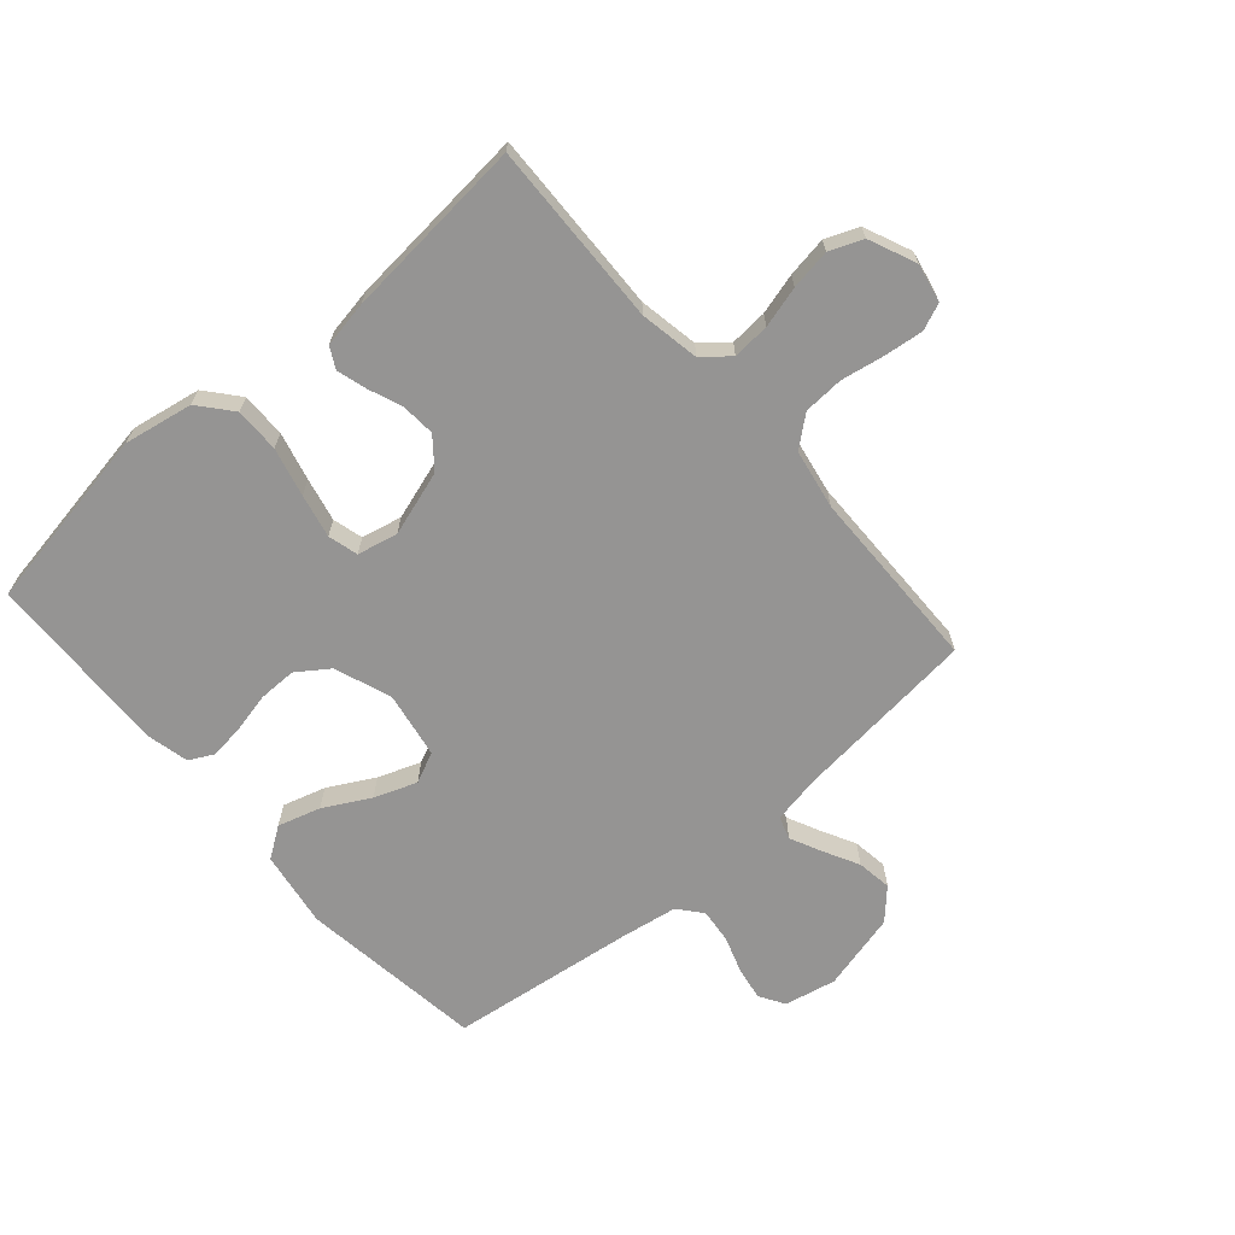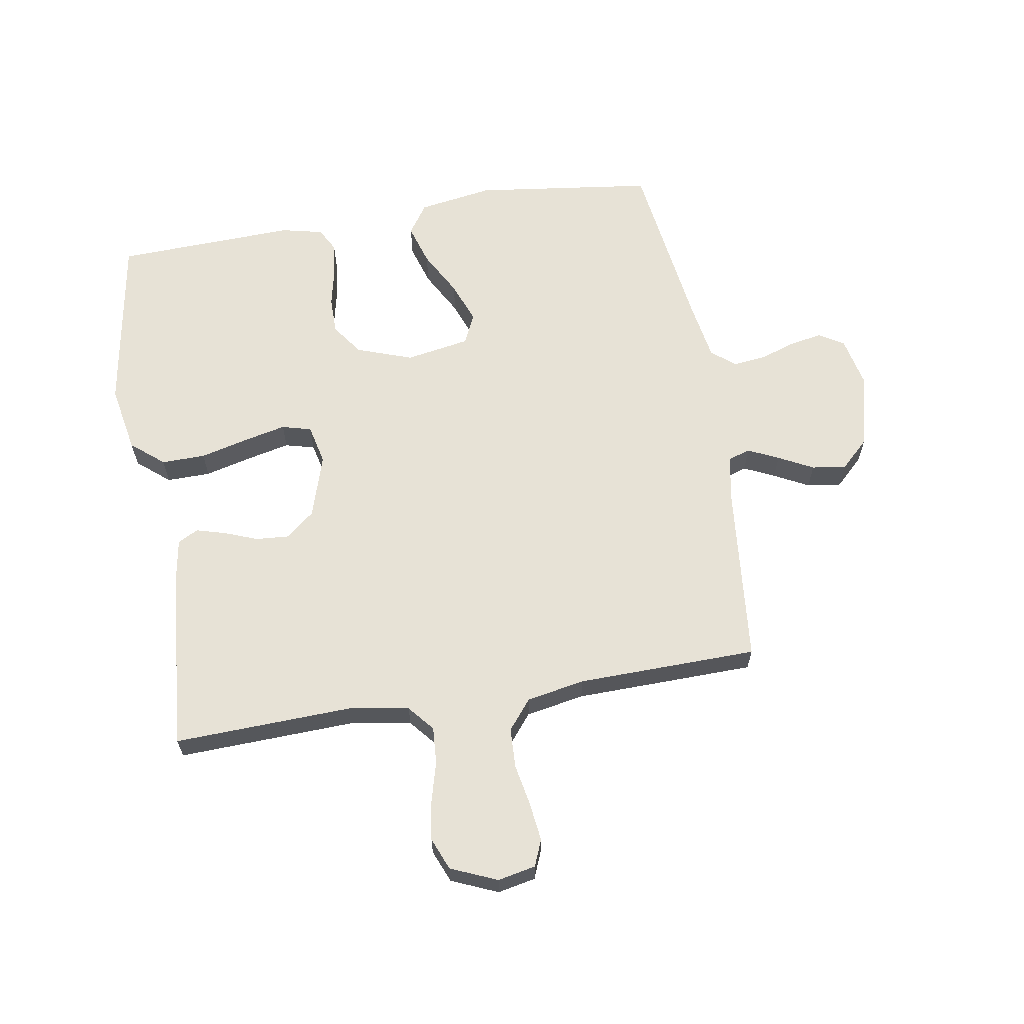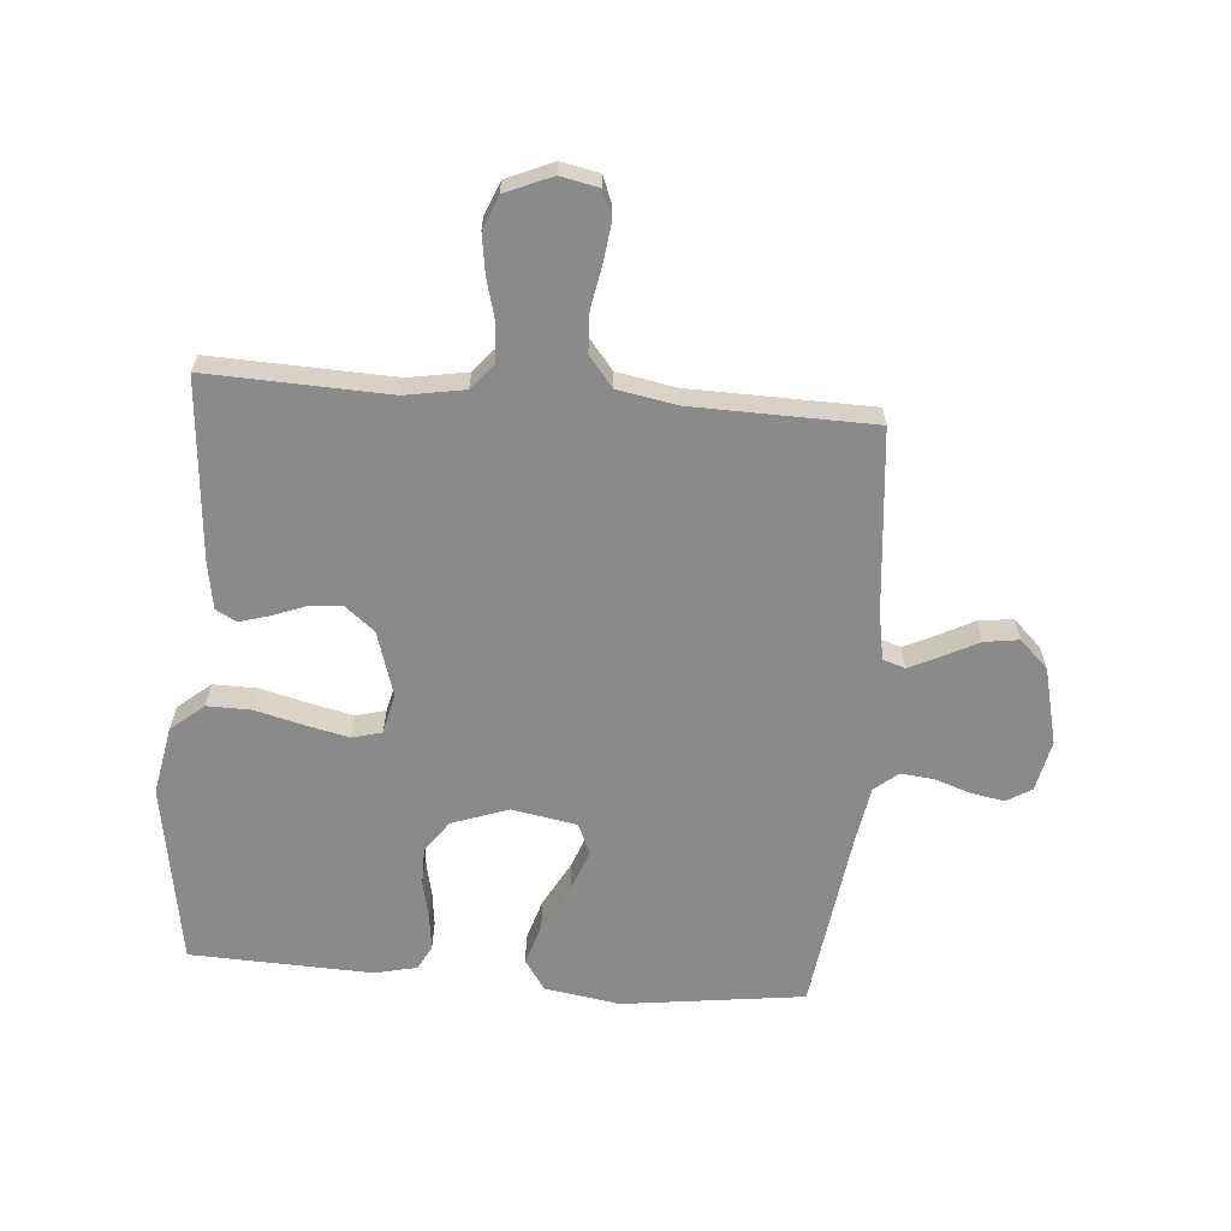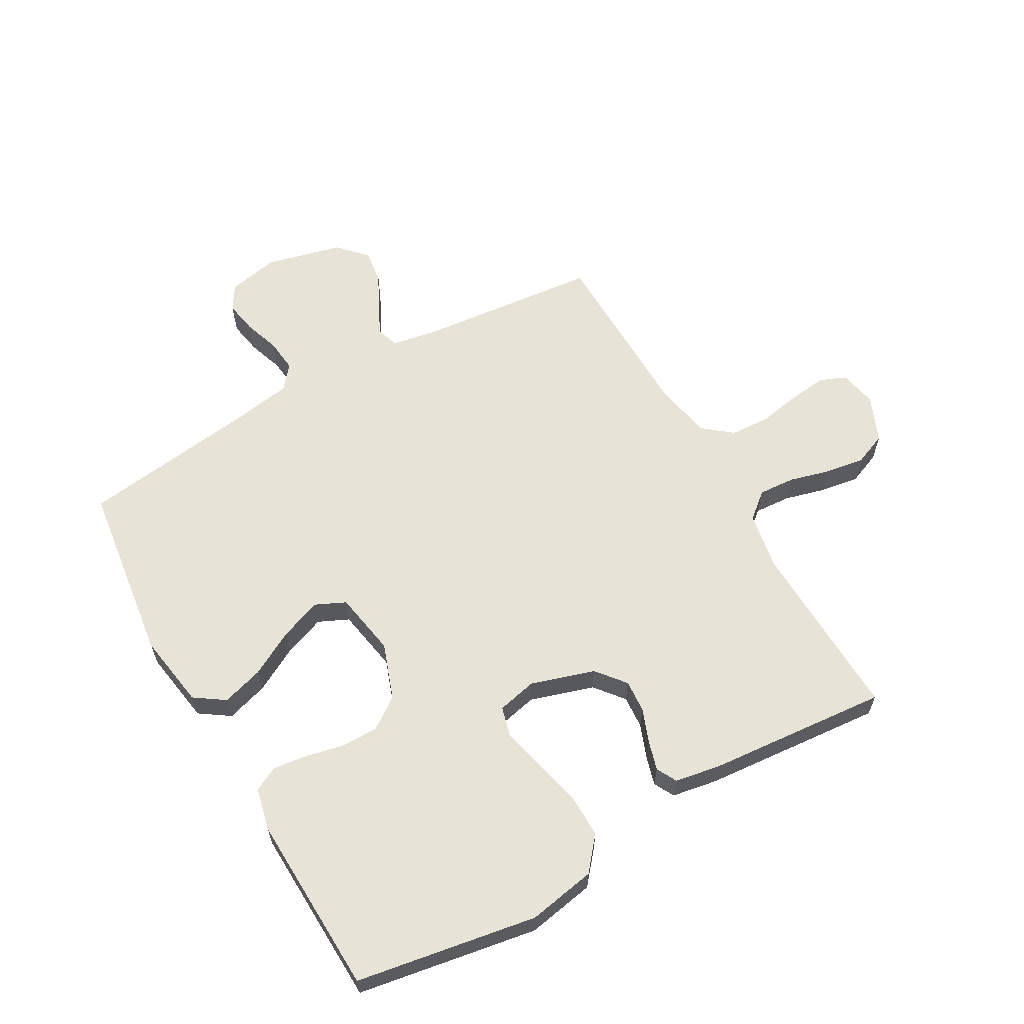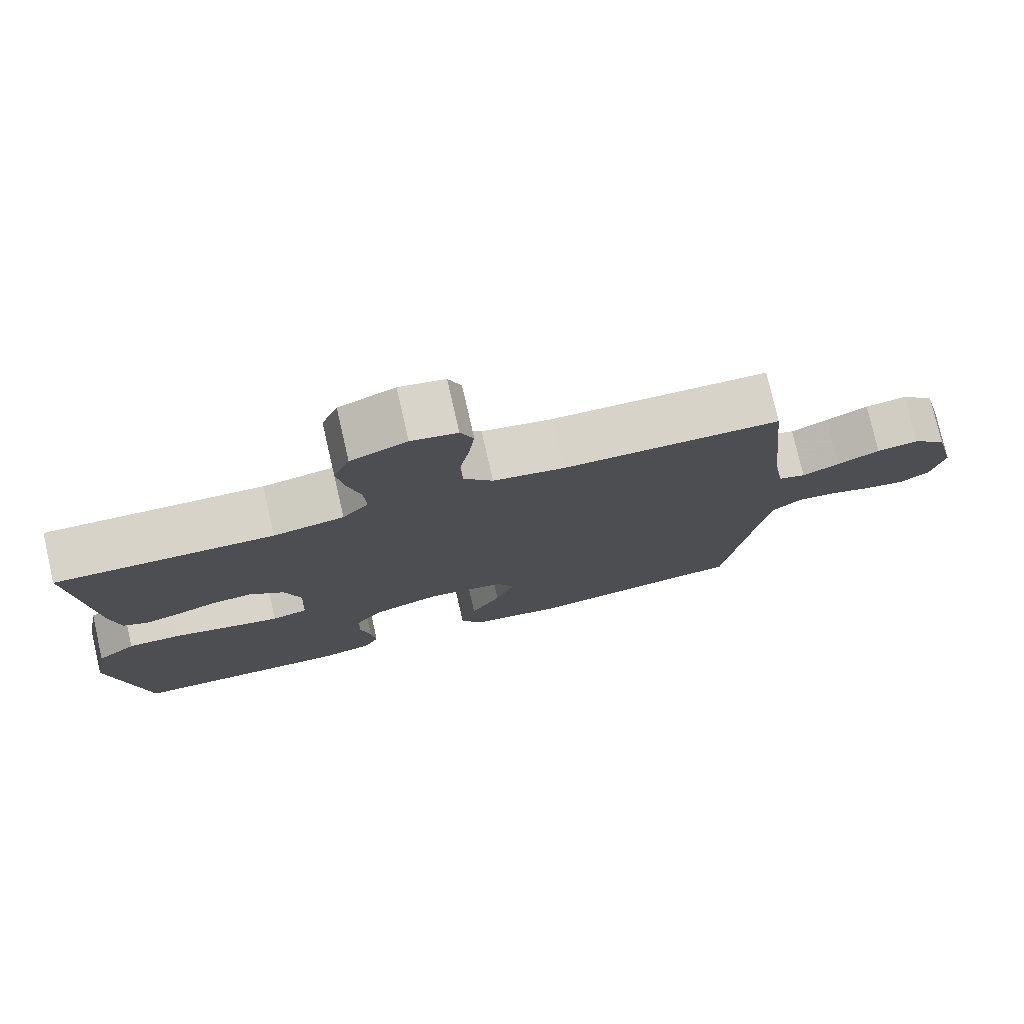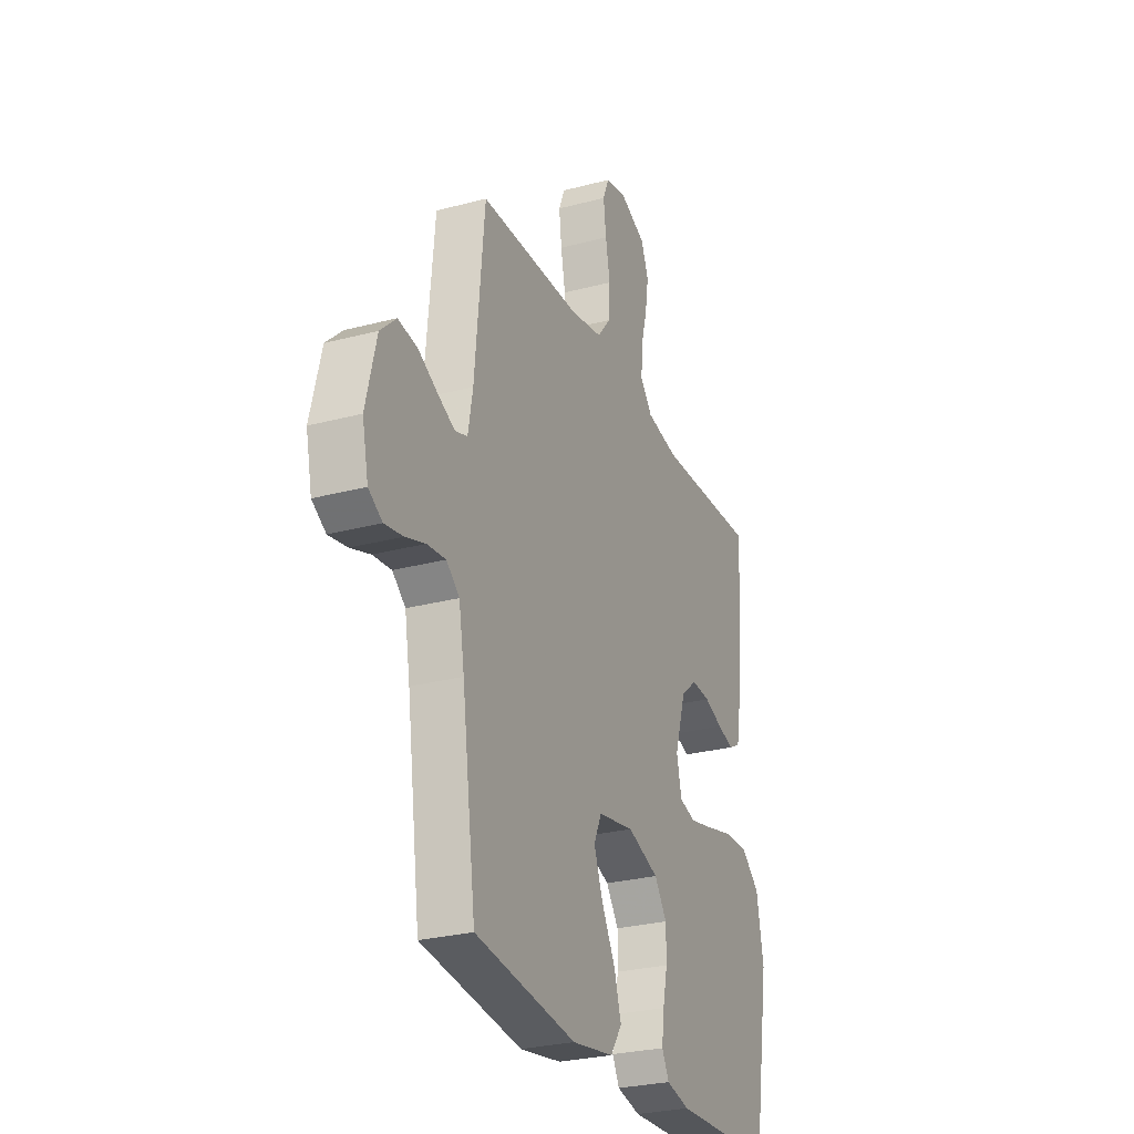
<metadata>
{"format":"obj","ext":"obj","renderer":"f3d","projection":"perspective","resolution":1024,"background":"white","views":[{"elev":-67.2,"azim":-48.7,"up":"+Y"},{"elev":63.2,"azim":-9.5,"up":"+Y"},{"elev":-63.4,"azim":-4.7,"up":"+Y"},{"elev":61.6,"azim":-119.5,"up":"+Y"},{"elev":77.4,"azim":-12.9,"up":"+Z"},{"elev":-27.5,"azim":112.2,"up":"+Z"}]}
</metadata>
<code>
v -0.5 0.07 0.5
v -0.2 0.07 0.489
v -0.103 0.07 0.506
v -0.067 0.07 0.549
v -0.071 0.07 0.61
v -0.089 0.07 0.677
v -0.099 0.07 0.743
v -0.077 0.07 0.797
v 0 0.07 0.83
v 0.063 0.07 0.817
v 0.081 0.07 0.773
v 0.073 0.07 0.709
v 0.06 0.07 0.639
v 0.063 0.07 0.573
v 0.103 0.07 0.524
v 0.2 0.07 0.506
v 0.5 0.07 0.5
v 0.529 0.07 0.2
v 0.543 0.07 0.122
v 0.58 0.07 0.11
v 0.631 0.07 0.134
v 0.689 0.07 0.164
v 0.746 0.07 0.172
v 0.793 0.07 0.127
v 0.824 0.07 0
v 0.806 0.07 -0.084
v 0.765 0.07 -0.109
v 0.71 0.07 -0.099
v 0.651 0.07 -0.079
v 0.596 0.07 -0.073
v 0.557 0.07 -0.105
v 0.541 0.07 -0.2
v 0.5 0.07 -0.5
v 0.2 0.07 -0.539
v 0.076 0.07 -0.519
v 0.042 0.07 -0.469
v 0.063 0.07 -0.4
v 0.104 0.07 -0.325
v 0.13 0.07 -0.256
v 0.107 0.07 -0.206
v 0 0.07 -0.187
v -0.093 0.07 -0.22
v -0.13 0.07 -0.272
v -0.13 0.07 -0.334
v -0.116 0.07 -0.398
v -0.109 0.07 -0.455
v -0.13 0.07 -0.495
v -0.2 0.07 -0.511
v -0.5 0.07 -0.5
v -0.55 0.07 -0.2
v -0.529 0.07 -0.087
v -0.475 0.07 -0.042
v -0.402 0.07 -0.043
v -0.323 0.07 -0.063
v -0.252 0.07 -0.079
v -0.203 0.07 -0.066
v -0.188 0.07 0
v -0.221 0.07 0.106
v -0.269 0.07 0.145
v -0.324 0.07 0.141
v -0.379 0.07 0.12
v -0.428 0.07 0.106
v -0.462 0.07 0.124
v -0.475 0.07 0.2
v -0.5 0 0.5
v -0.2 0 0.489
v -0.103 0 0.506
v -0.067 0 0.549
v -0.071 0 0.61
v -0.089 0 0.677
v -0.099 0 0.743
v -0.077 0 0.797
v 0 0 0.83
v 0.063 0 0.817
v 0.081 0 0.773
v 0.073 0 0.709
v 0.06 0 0.639
v 0.063 0 0.573
v 0.103 0 0.524
v 0.2 0 0.506
v 0.5 0 0.5
v 0.529 0 0.2
v 0.543 0 0.122
v 0.58 0 0.11
v 0.631 0 0.134
v 0.689 0 0.164
v 0.746 0 0.172
v 0.793 0 0.127
v 0.824 0 0
v 0.806 0 -0.084
v 0.765 0 -0.109
v 0.71 0 -0.099
v 0.651 0 -0.079
v 0.596 0 -0.073
v 0.557 0 -0.105
v 0.541 0 -0.2
v 0.5 0 -0.5
v 0.2 0 -0.539
v 0.076 0 -0.519
v 0.042 0 -0.469
v 0.063 0 -0.4
v 0.104 0 -0.325
v 0.13 0 -0.256
v 0.107 0 -0.206
v 0 0 -0.187
v -0.093 0 -0.22
v -0.13 0 -0.272
v -0.13 0 -0.334
v -0.116 0 -0.398
v -0.109 0 -0.455
v -0.13 0 -0.495
v -0.2 0 -0.511
v -0.5 0 -0.5
v -0.55 0 -0.2
v -0.529 0 -0.087
v -0.475 0 -0.042
v -0.402 0 -0.043
v -0.323 0 -0.063
v -0.252 0 -0.079
v -0.203 0 -0.066
v -0.188 0 0
v -0.221 0 0.106
v -0.269 0 0.145
v -0.324 0 0.141
v -0.379 0 0.12
v -0.428 0 0.106
v -0.462 0 0.124
v -0.475 0 0.2
f 63 64 1 2
f 60 61 62 63
f 60 63 2 3
f 59 60 3 4
f 58 59 4
f 57 58 4
f 51 52 53 54
f 51 54 55
f 50 51 55
f 49 50 55 56
f 47 48 49 56
f 44 45 46 47
f 35 36 37 38
f 35 38 39
f 32 33 34 35
f 31 32 35 39
f 30 31 39 40
f 26 27 28 29
f 26 29 30
f 25 26 30
f 21 22 23 24
f 20 21 24 25
f 19 20 25 30
f 16 17 18
f 15 16 18 19
f 10 11 12 13
f 8 9 10 13
f 8 13 14
f 5 6 7 8
f 4 5 8 14
f 57 4 14 15
f 44 47 56 57
f 43 44 57
f 42 43 57 15
f 19 30 40 41
f 15 19 41 42
f 66 65 128 127
f 127 126 125 124
f 67 66 127 124
f 68 67 124 123
f 68 123 122
f 68 122 121
f 118 117 116 115
f 119 118 115
f 119 115 114
f 120 119 114 113
f 120 113 112 111
f 111 110 109 108
f 102 101 100 99
f 103 102 99
f 99 98 97 96
f 103 99 96 95
f 104 103 95 94
f 93 92 91 90
f 94 93 90
f 94 90 89
f 88 87 86 85
f 89 88 85 84
f 94 89 84 83
f 82 81 80
f 83 82 80 79
f 77 76 75 74
f 77 74 73 72
f 78 77 72
f 72 71 70 69
f 78 72 69 68
f 79 78 68 121
f 121 120 111 108
f 121 108 107
f 79 121 107 106
f 105 104 94 83
f 106 105 83 79
f 1 65 66 2
f 2 66 67 3
f 3 67 68 4
f 4 68 69 5
f 5 69 70 6
f 6 70 71 7
f 7 71 72 8
f 8 72 73 9
f 9 73 74 10
f 10 74 75 11
f 11 75 76 12
f 12 76 77 13
f 13 77 78 14
f 14 78 79 15
f 15 79 80 16
f 16 80 81 17
f 17 81 82 18
f 18 82 83 19
f 19 83 84 20
f 20 84 85 21
f 21 85 86 22
f 22 86 87 23
f 23 87 88 24
f 24 88 89 25
f 25 89 90 26
f 26 90 91 27
f 27 91 92 28
f 28 92 93 29
f 29 93 94 30
f 30 94 95 31
f 31 95 96 32
f 32 96 97 33
f 33 97 98 34
f 34 98 99 35
f 35 99 100 36
f 36 100 101 37
f 37 101 102 38
f 38 102 103 39
f 39 103 104 40
f 40 104 105 41
f 41 105 106 42
f 42 106 107 43
f 43 107 108 44
f 44 108 109 45
f 45 109 110 46
f 46 110 111 47
f 47 111 112 48
f 48 112 113 49
f 49 113 114 50
f 50 114 115 51
f 51 115 116 52
f 52 116 117 53
f 53 117 118 54
f 54 118 119 55
f 55 119 120 56
f 56 120 121 57
f 57 121 122 58
f 58 122 123 59
f 59 123 124 60
f 60 124 125 61
f 61 125 126 62
f 62 126 127 63
f 63 127 128 64
f 64 128 65 1

</code>
